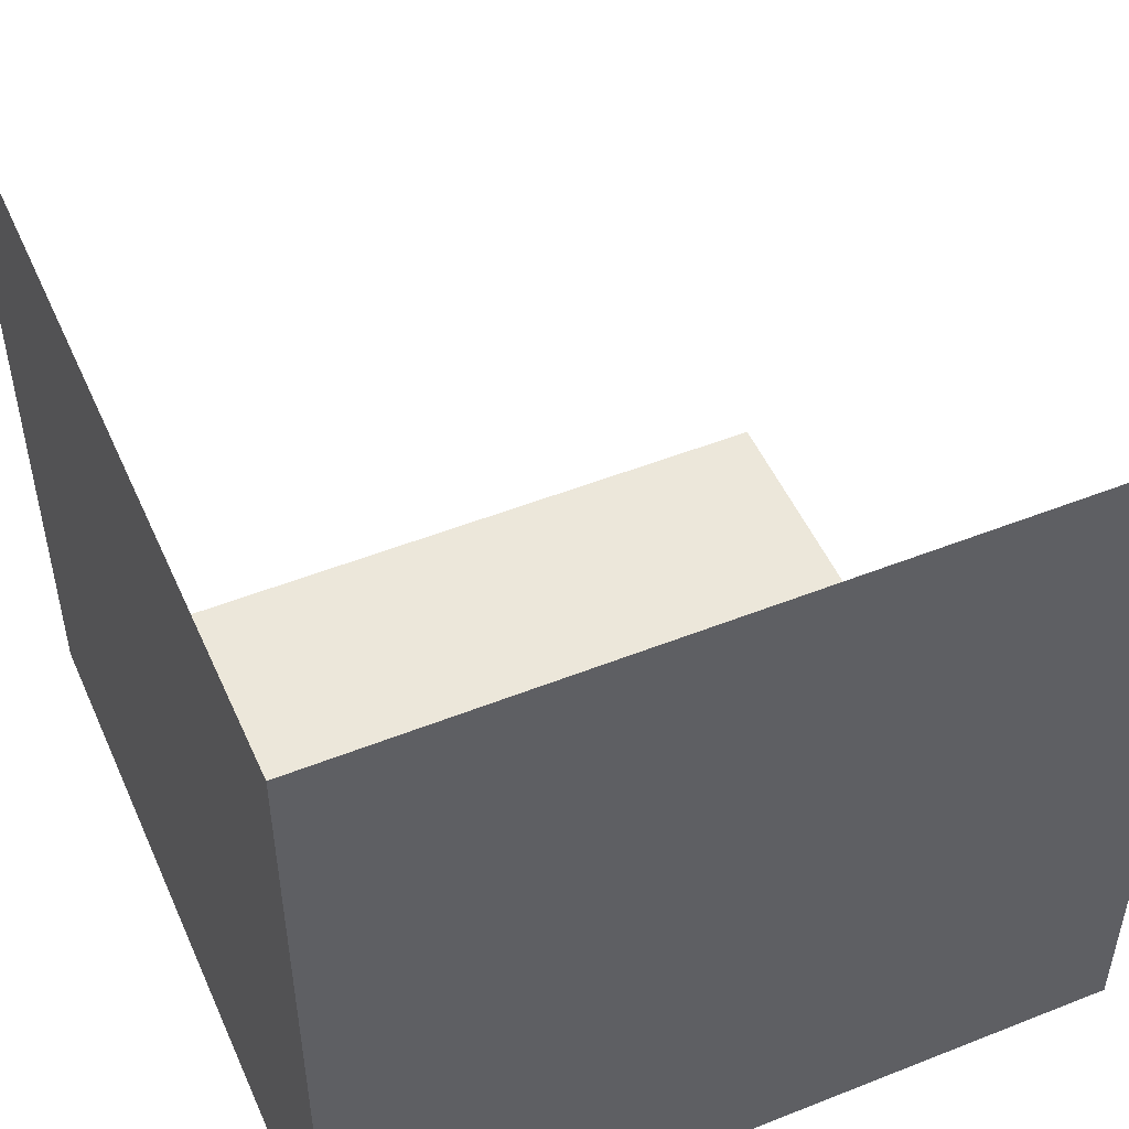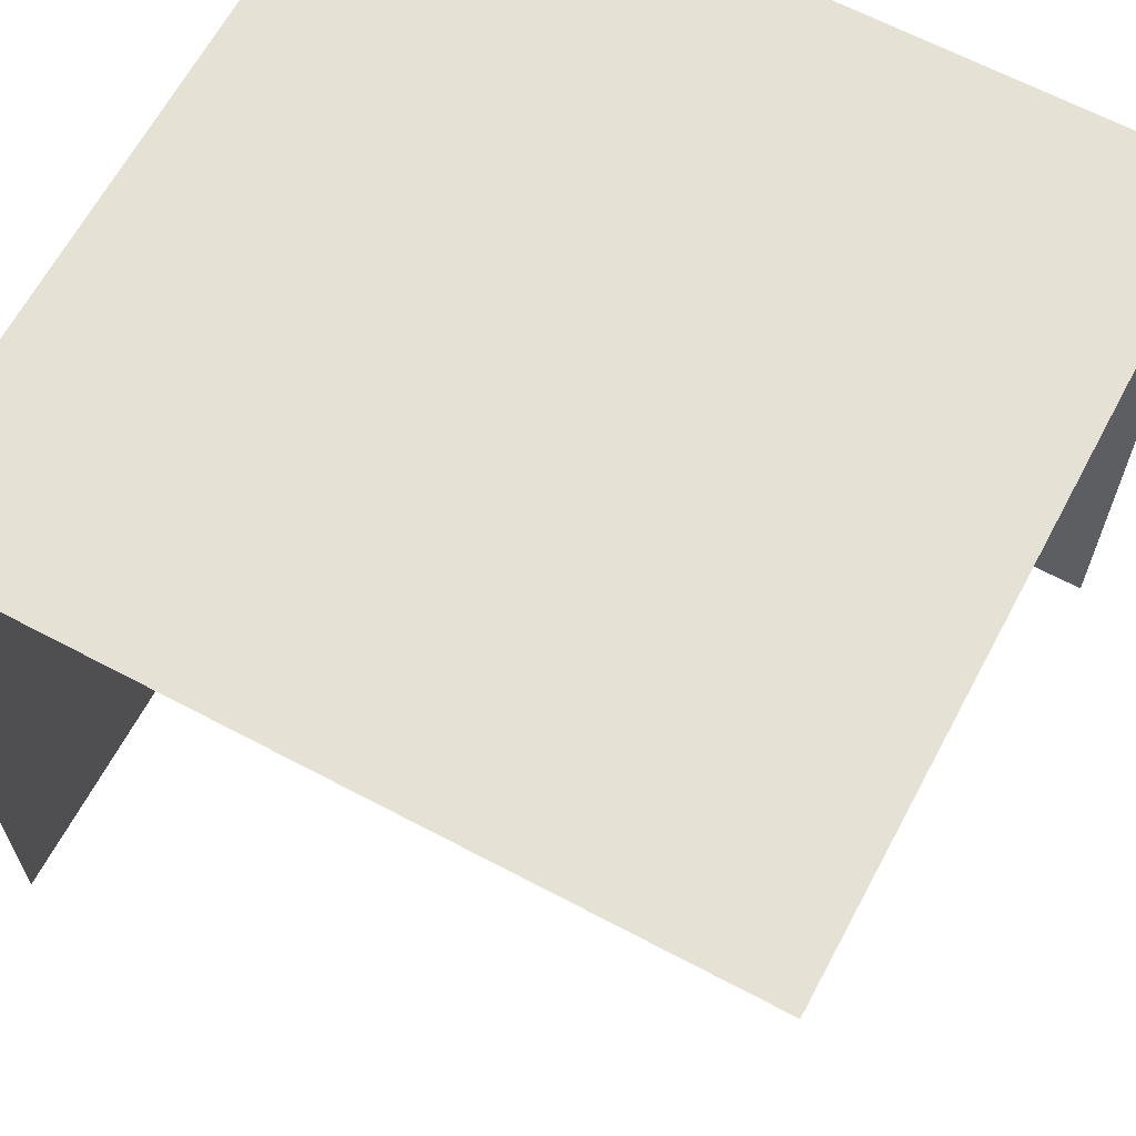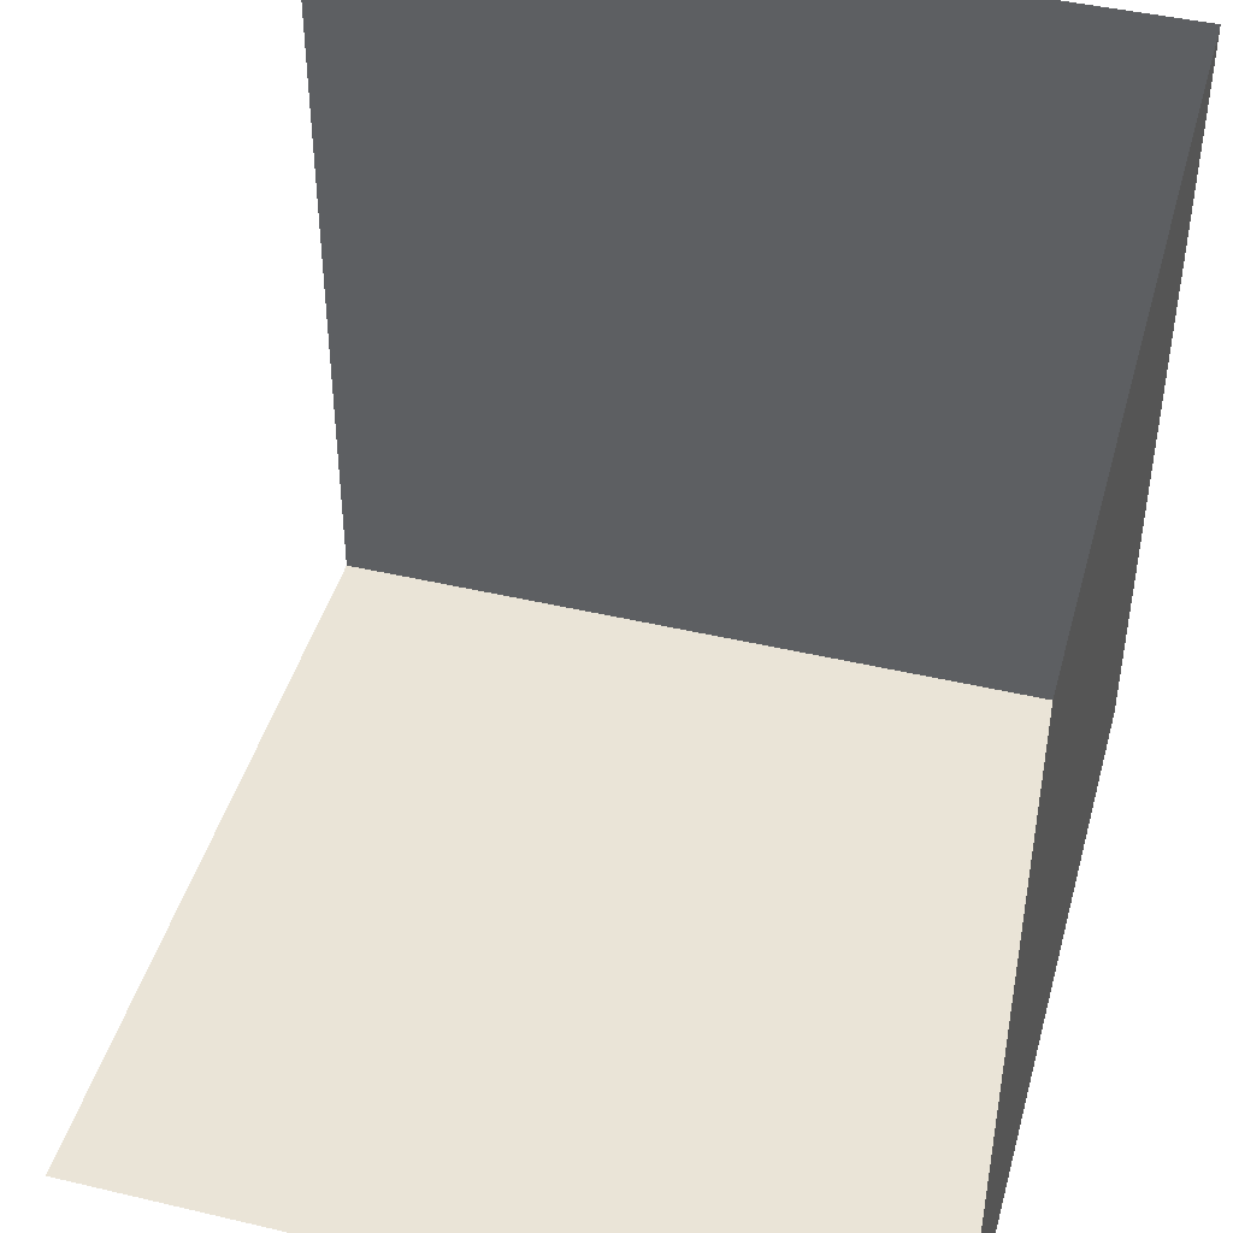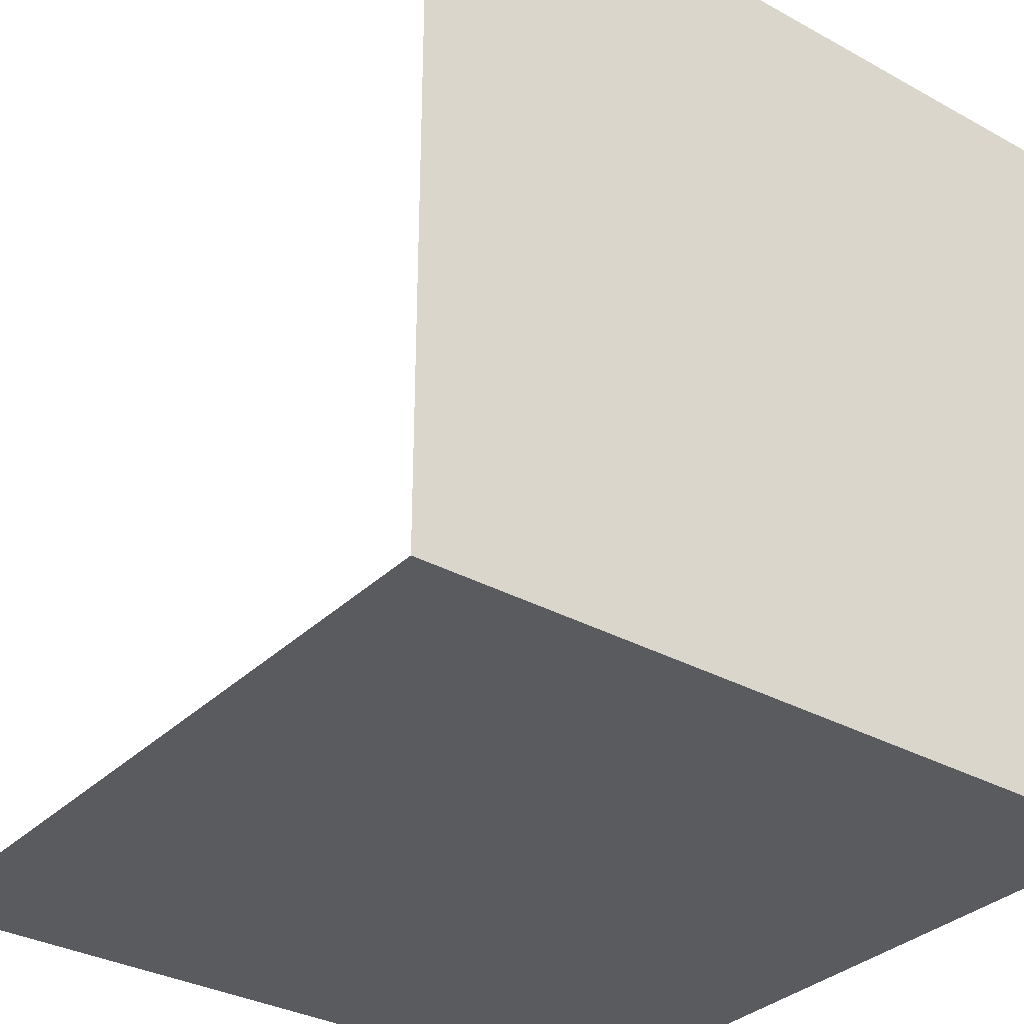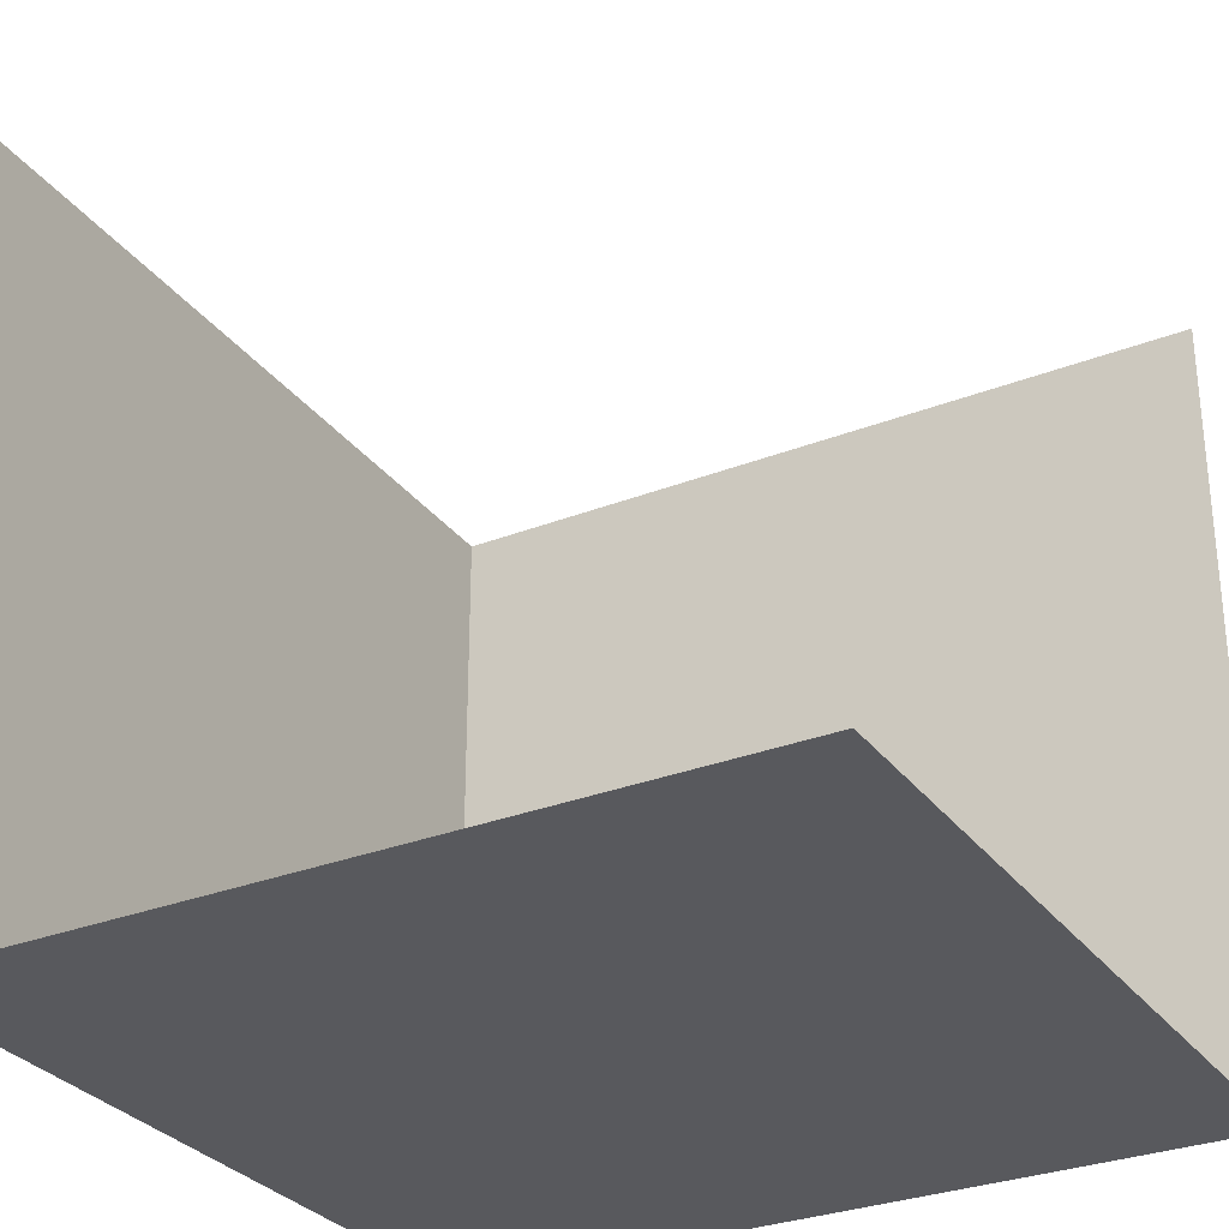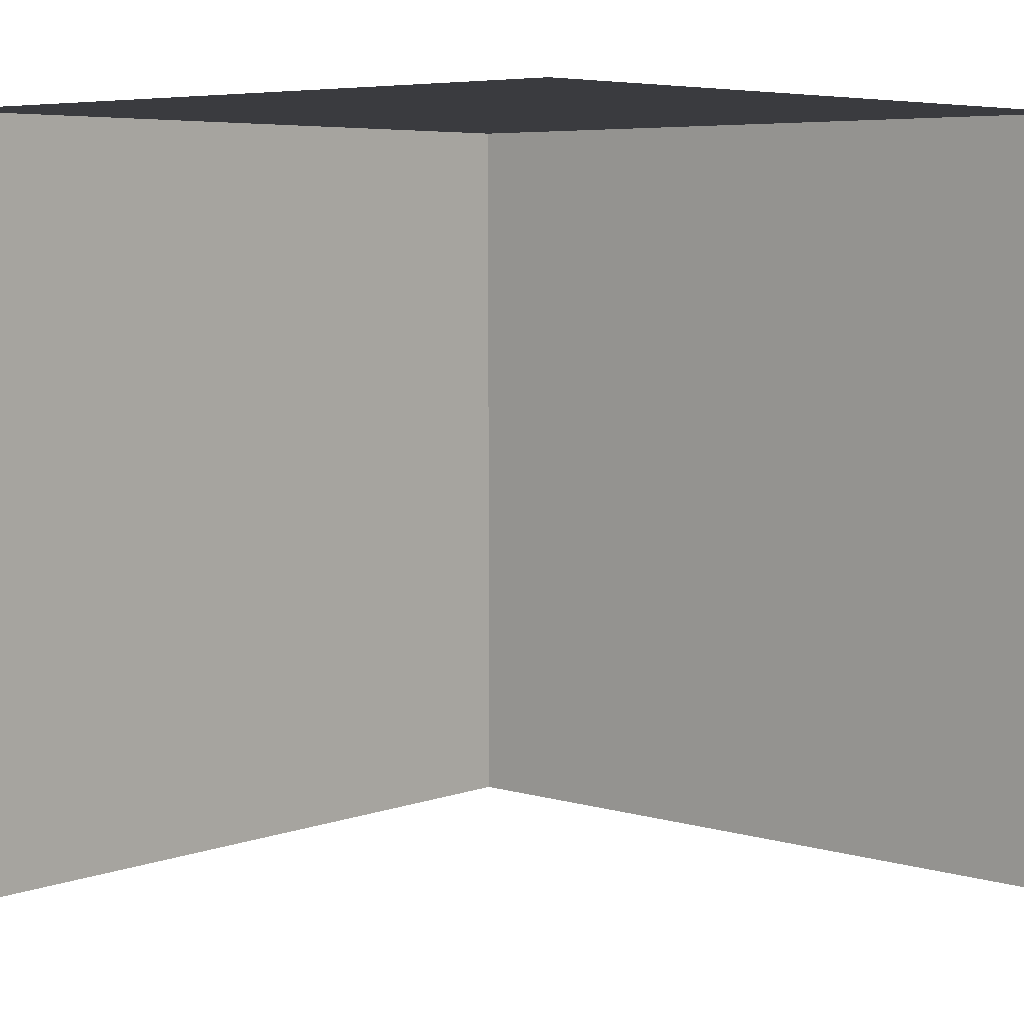
<metadata>
{"format":"obj","ext":"obj","renderer":"f3d","projection":"perspective","resolution":1024,"background":"white","views":[{"elev":50.4,"azim":66.5,"up":"+Y"},{"elev":64.8,"azim":-151.9,"up":"+Z"},{"elev":43.9,"azim":-74.6,"up":"+Y"},{"elev":-32.8,"azim":-37.3,"up":"+Y"},{"elev":-30.2,"azim":-150.4,"up":"+Y"},{"elev":5.9,"azim":-137.9,"up":"+Z"}]}
</metadata>
<code>
o Cube_Cube.142
v -0.5 -0.5 0.5
v -0.5 0.5 0.5
v -0.5 -0.5 -0.5
v 0.5 -0.5 0.5
v 0.5 0.5 0.5
v 0.5 -0.5 -0.5
v 0.5 0.5 -0.5
f 6 7 5 4
f 4 5 2 1
f 3 6 4 1

</code>
